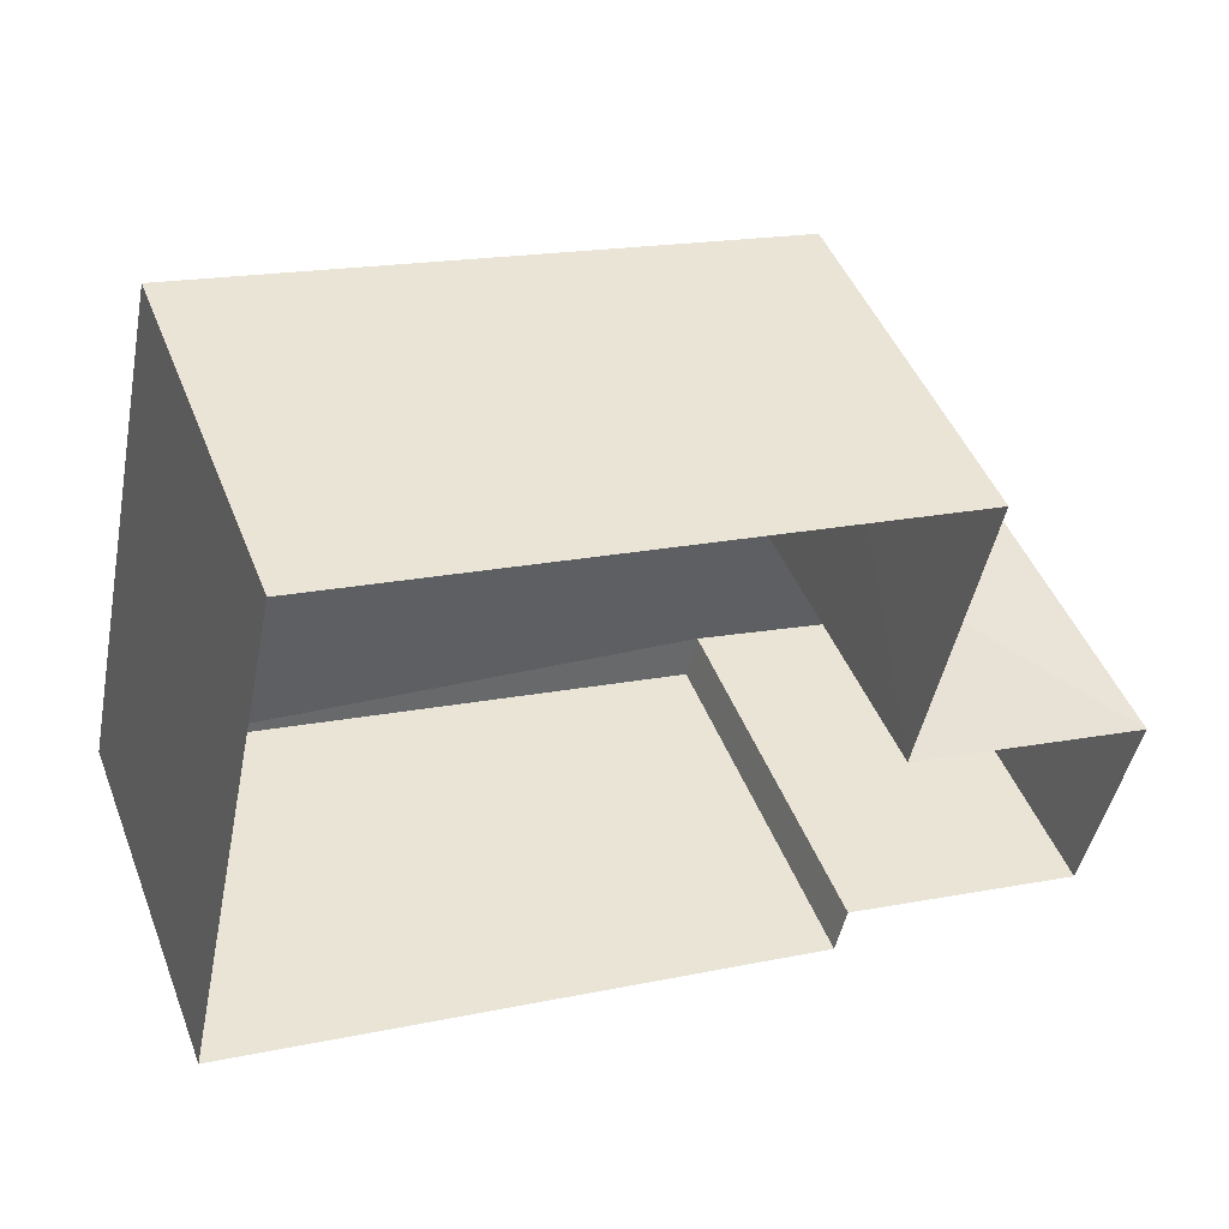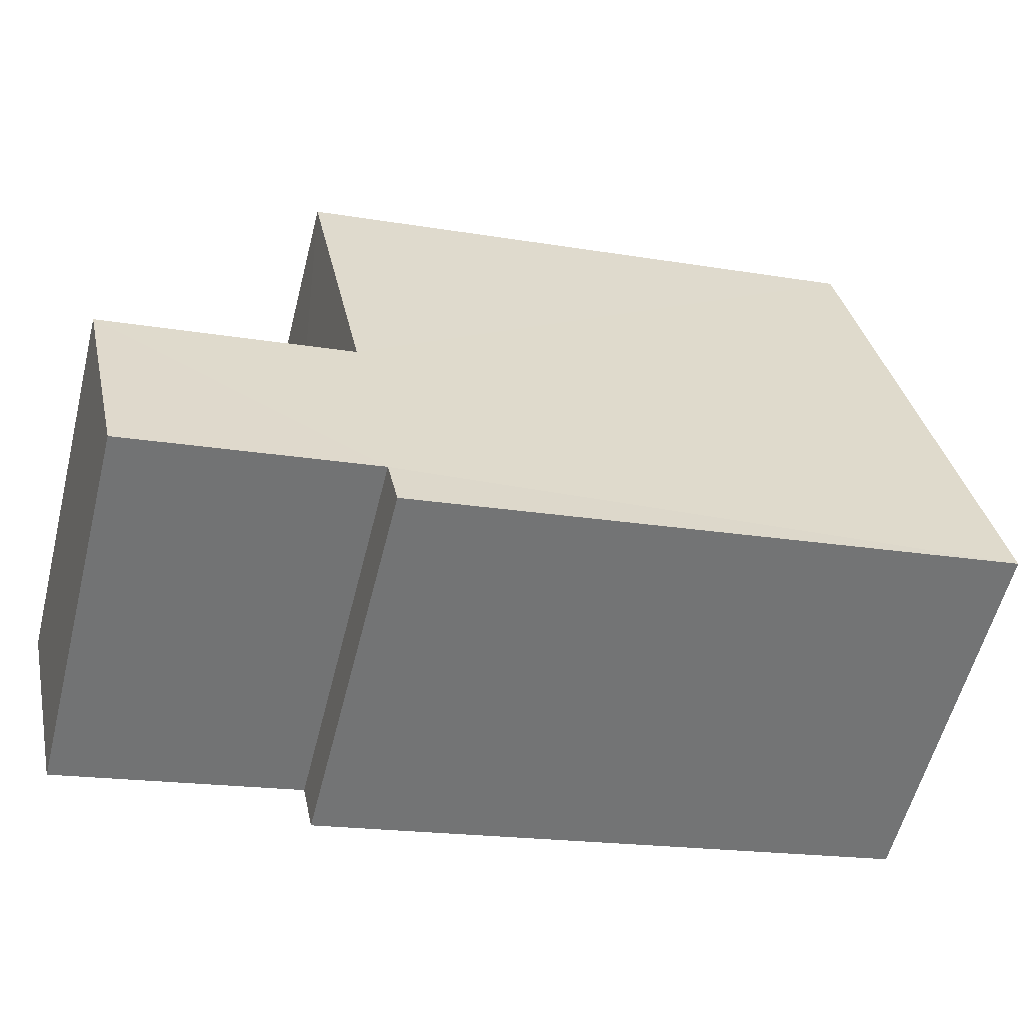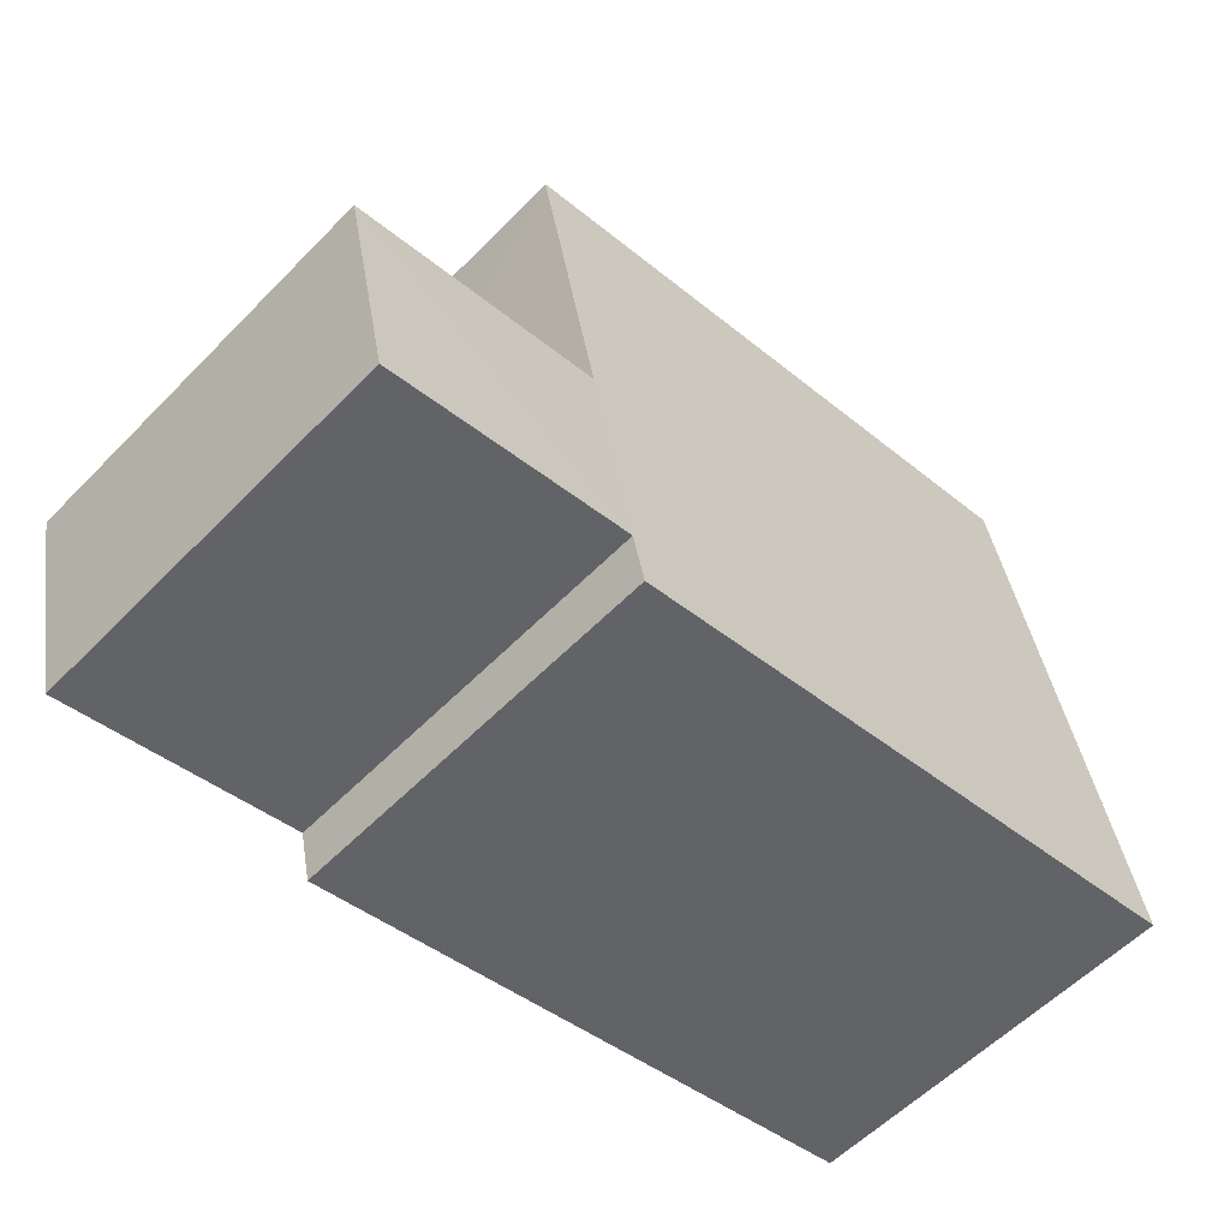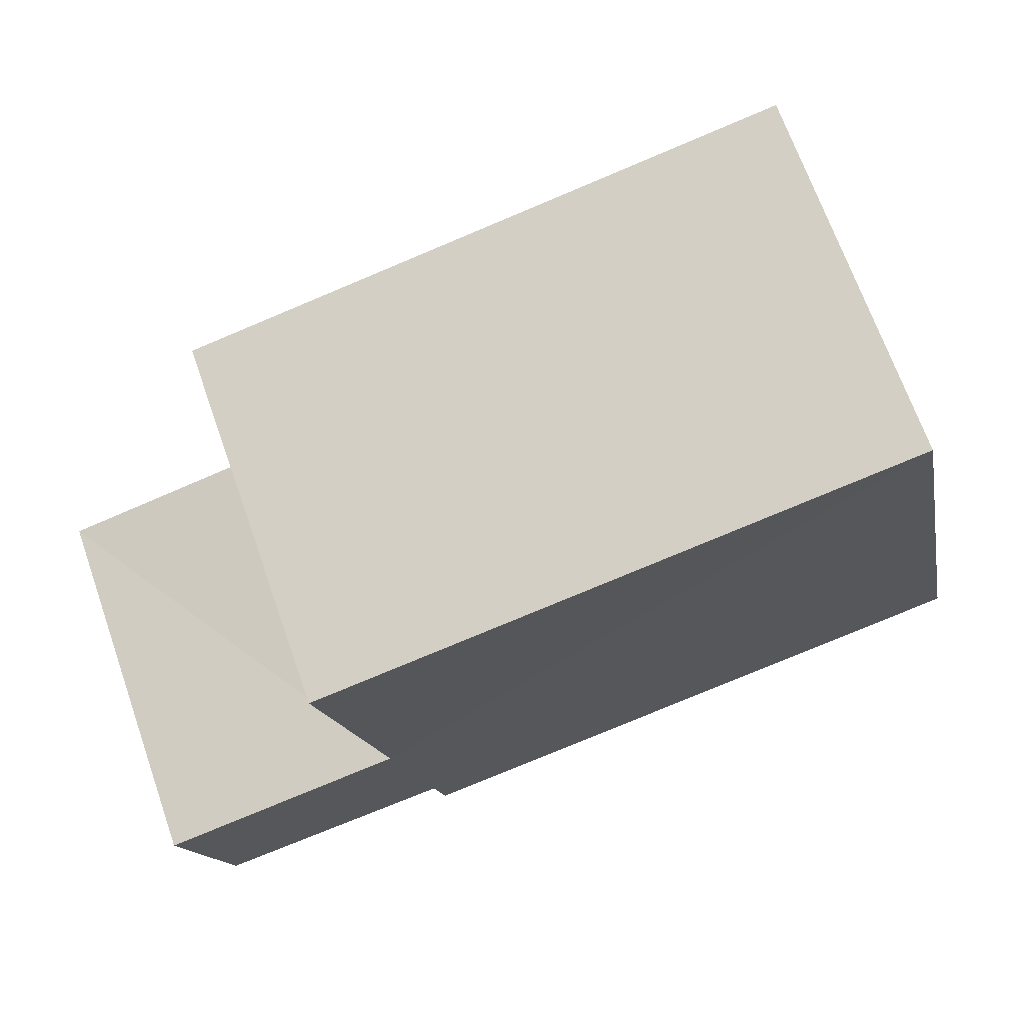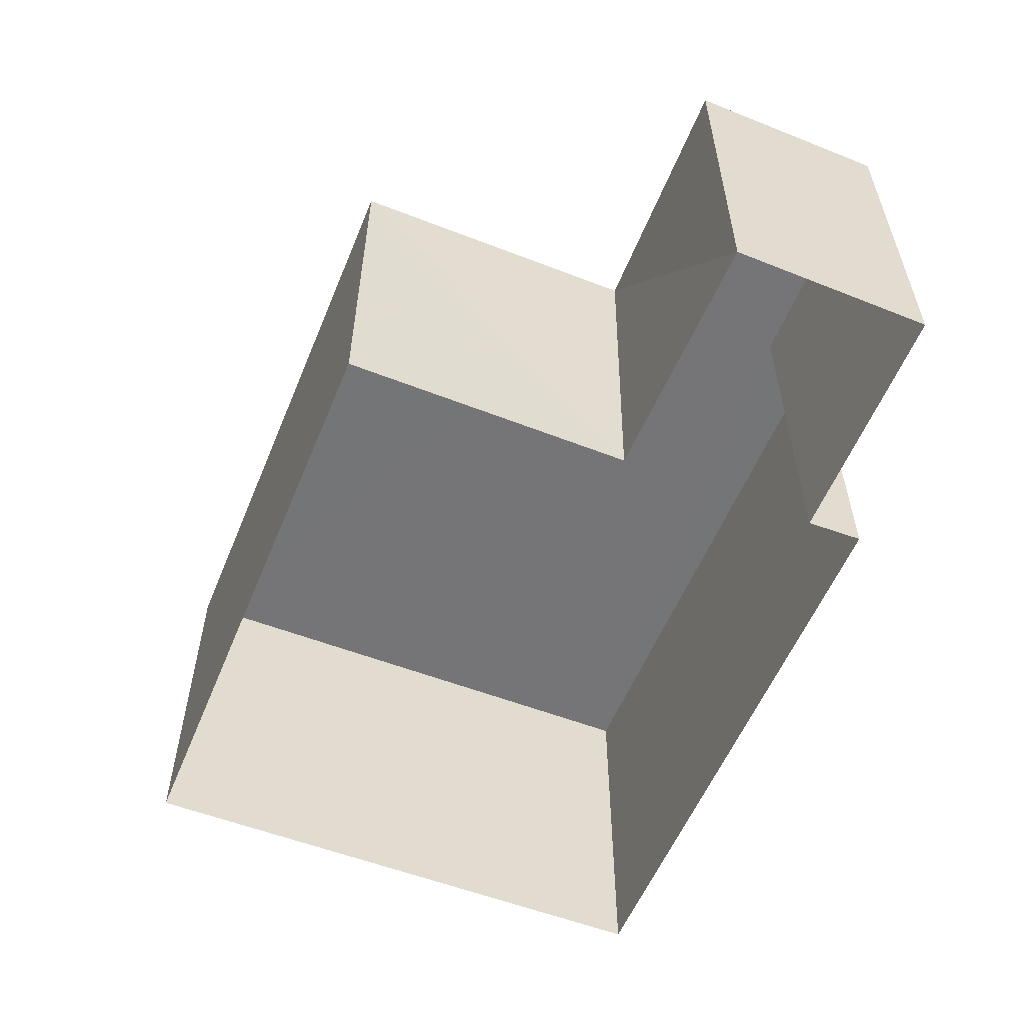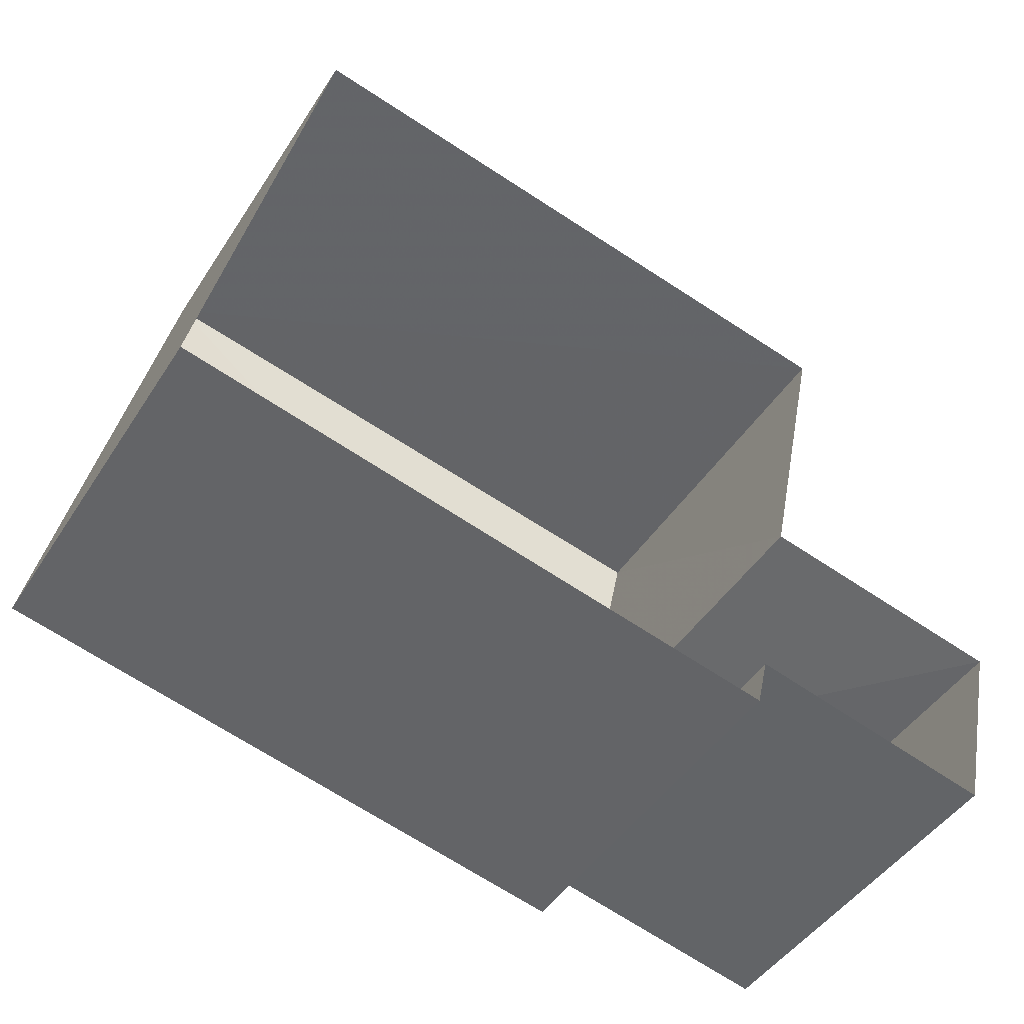
<metadata>
{"format":"obj","ext":"obj","renderer":"f3d","projection":"perspective","resolution":1024,"background":"white","views":[{"elev":46.8,"azim":159.4,"up":"+Y"},{"elev":-58.1,"azim":-14.3,"up":"+Y"},{"elev":-58.3,"azim":-43.7,"up":"+Y"},{"elev":69.8,"azim":-19.5,"up":"+Y"},{"elev":-56.6,"azim":-99.8,"up":"+Z"},{"elev":-47.0,"azim":148.7,"up":"+Y"}]}
</metadata>
<code>
v 1.242e+05 7.855e+05 18.5
v 1.242e+05 7.855e+05 18.5
v 1.242e+05 7.855e+05 18.5
v 1.242e+05 7.855e+05 18.5
v 1.242e+05 7.855e+05 18.5
v 1.242e+05 7.855e+05 18.5
v 1.242e+05 7.855e+05 18.5
v 1.242e+05 7.855e+05 18.5
v 1.242e+05 7.855e+05 22.11
v 1.242e+05 7.855e+05 22.11
v 1.242e+05 7.855e+05 22.11
v 1.242e+05 7.855e+05 22.11
v 1.242e+05 7.855e+05 22.11
v 1.242e+05 7.855e+05 22.11
v 1.242e+05 7.855e+05 22.11
v 1.242e+05 7.855e+05 22.11
f 1 2 3
f 4 3 5
f 4 5 6
f 2 7 8
f 5 2 8
f 3 2 5
f 9 10 11
f 12 13 11
f 14 10 15
f 14 15 16
f 12 11 14
f 11 10 14
f 11 1 9
f 11 2 1
f 5 16 6
f 5 14 16
f 15 4 6
f 16 15 6
f 15 3 4
f 15 10 3
f 10 1 3
f 10 9 1
f 12 8 7
f 13 12 7
f 14 8 12
f 14 5 8
f 11 13 7
f 2 11 7

</code>
